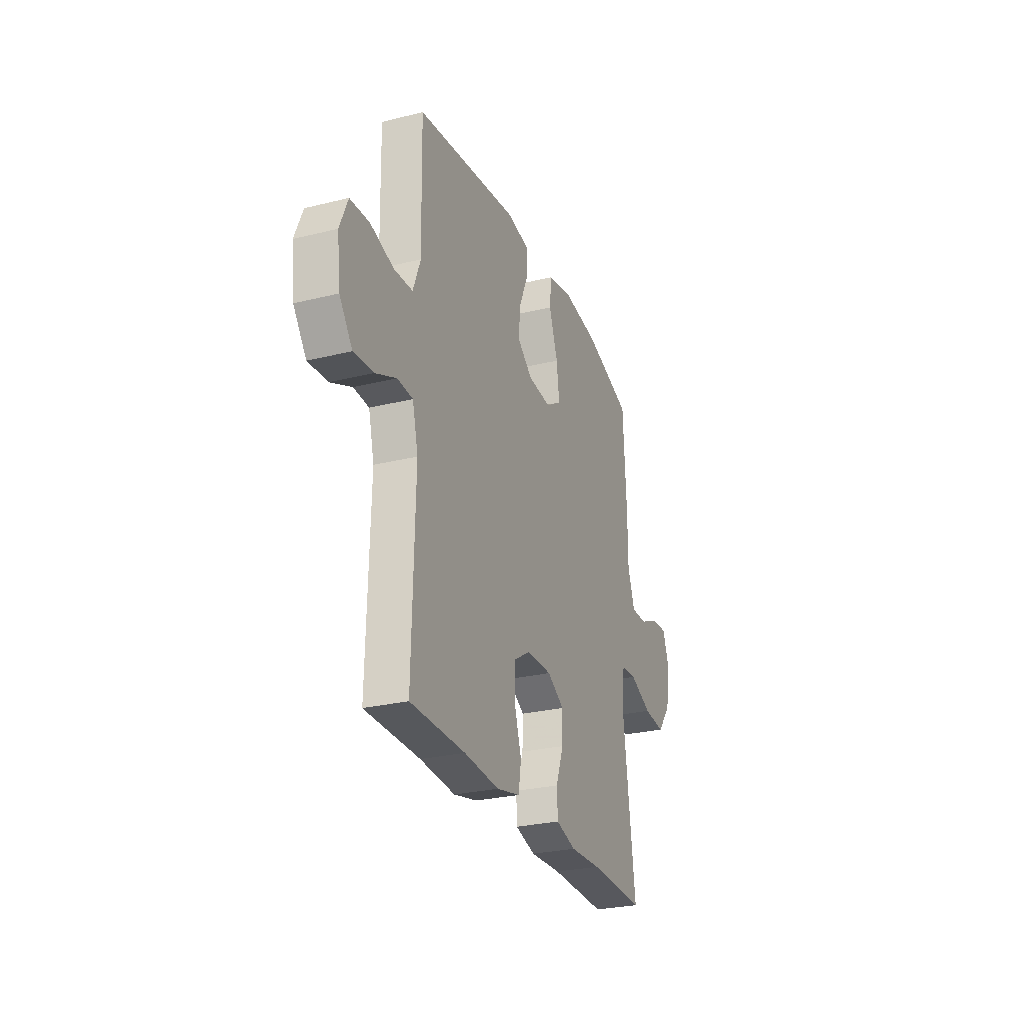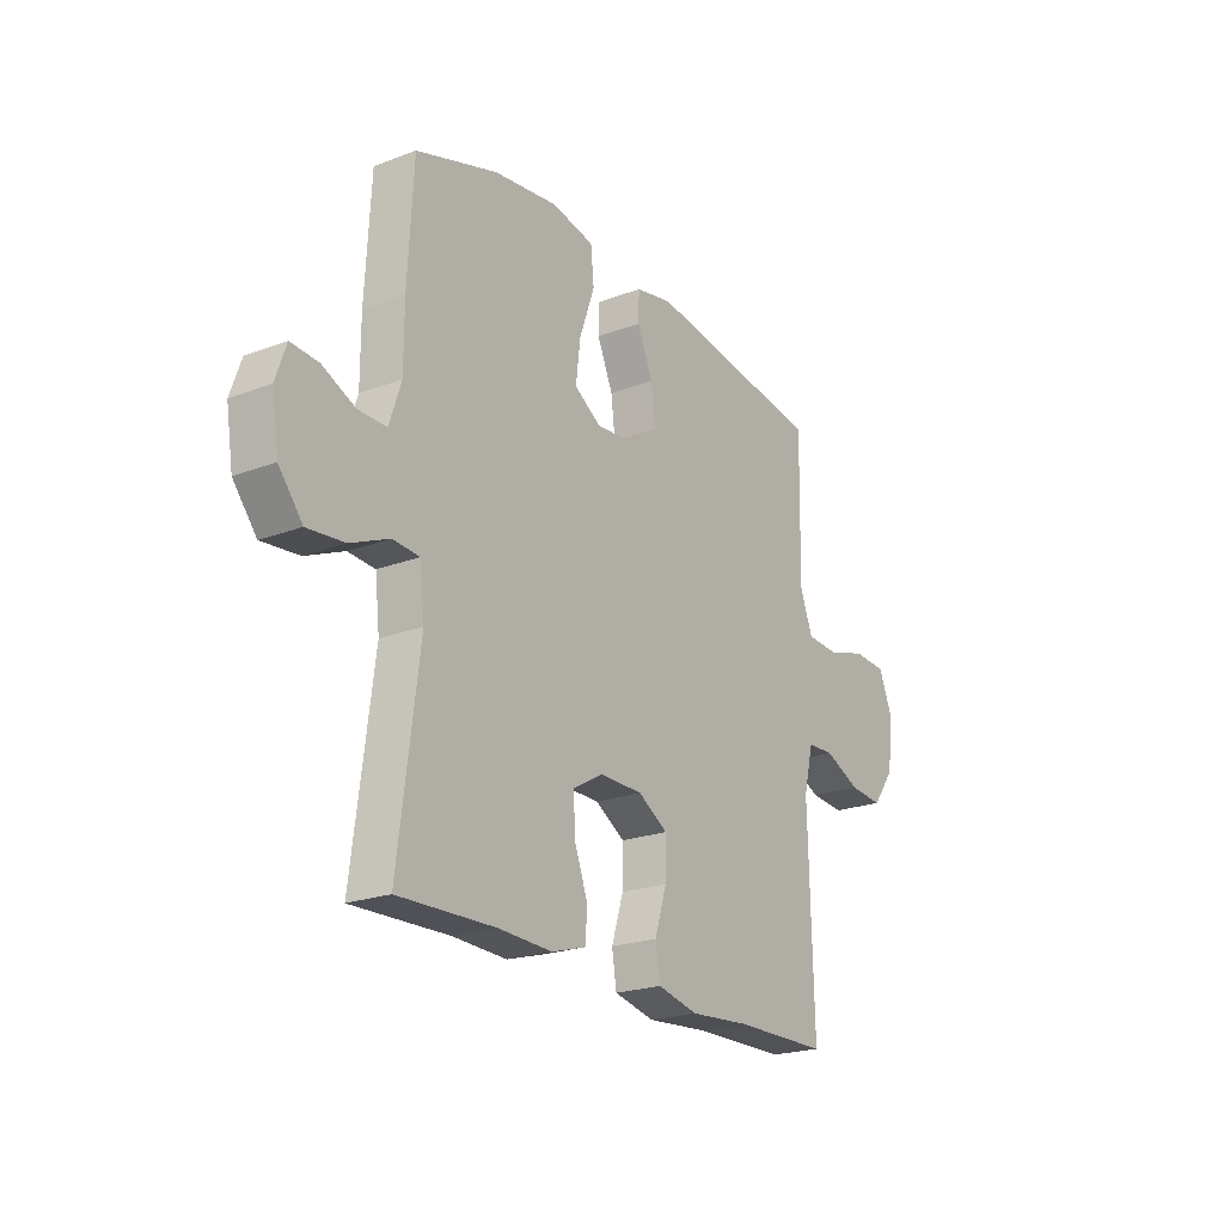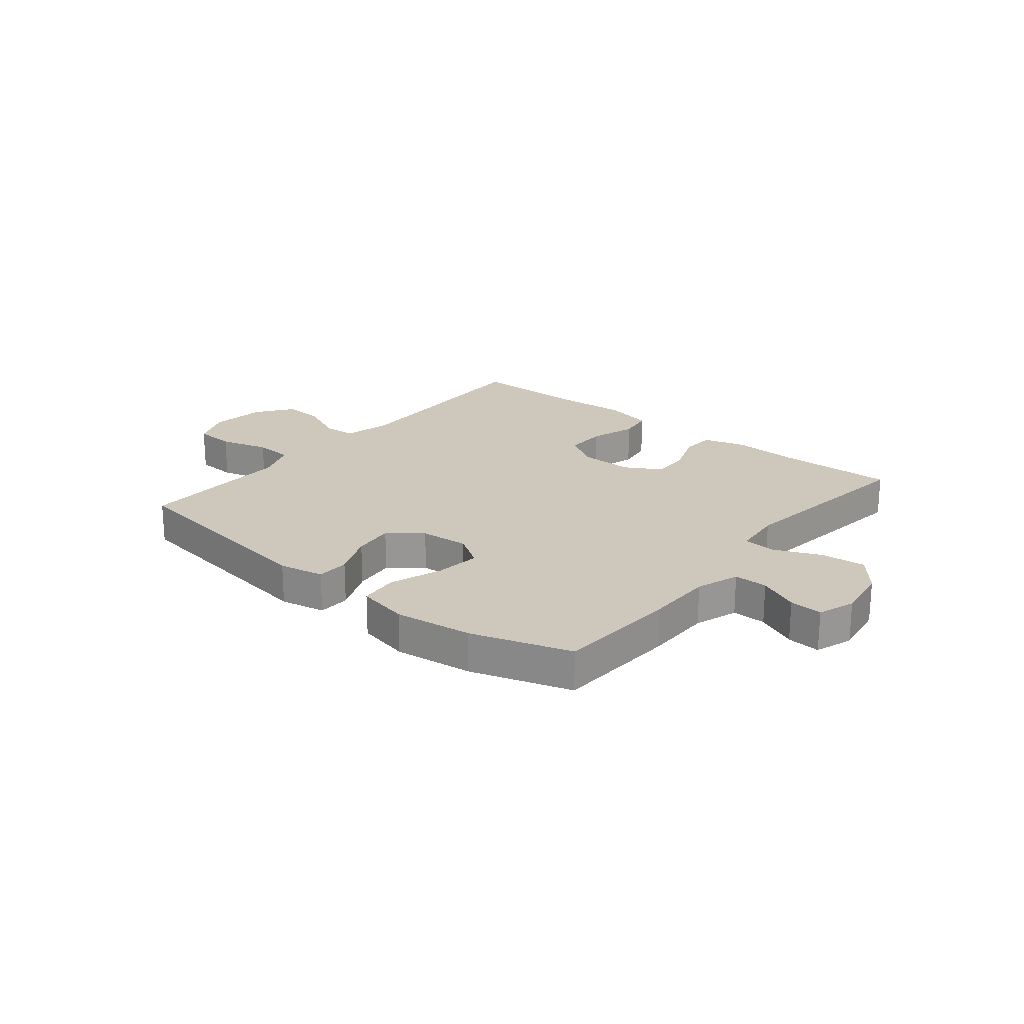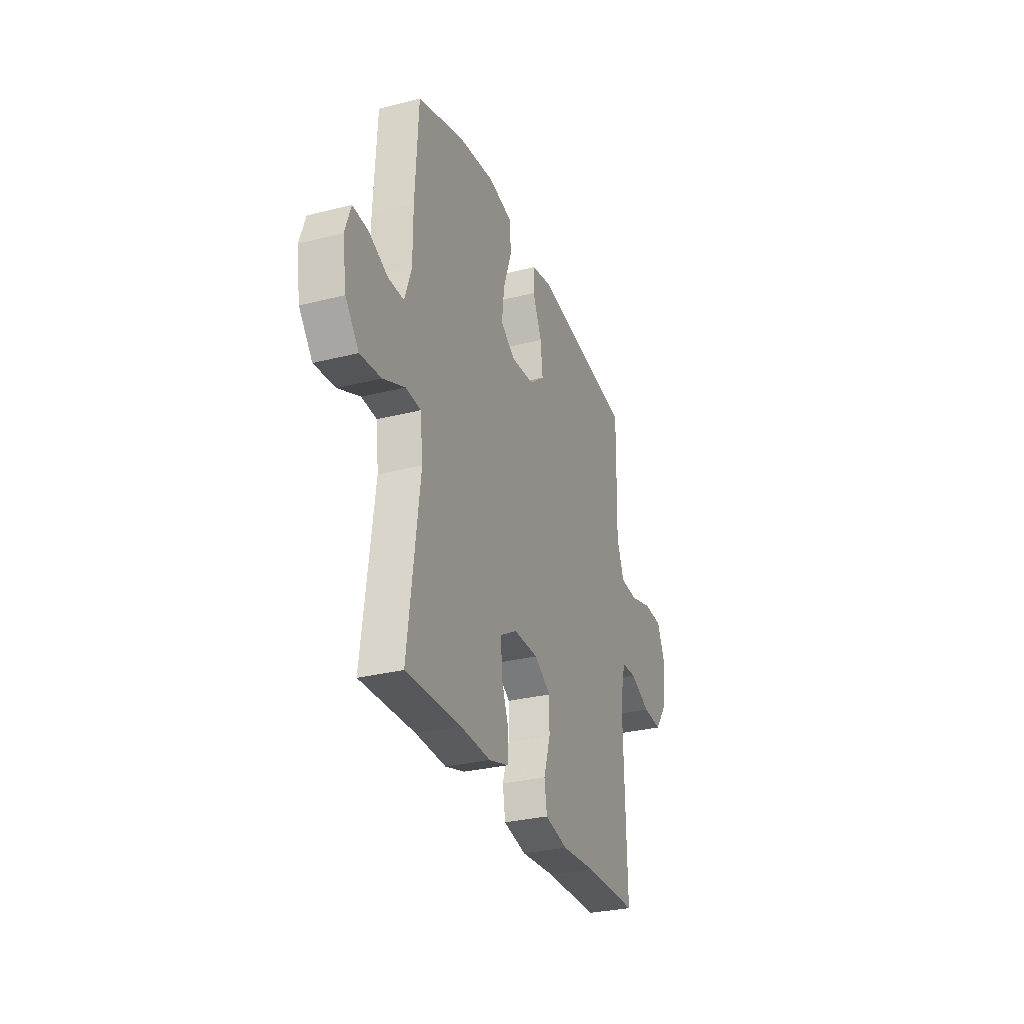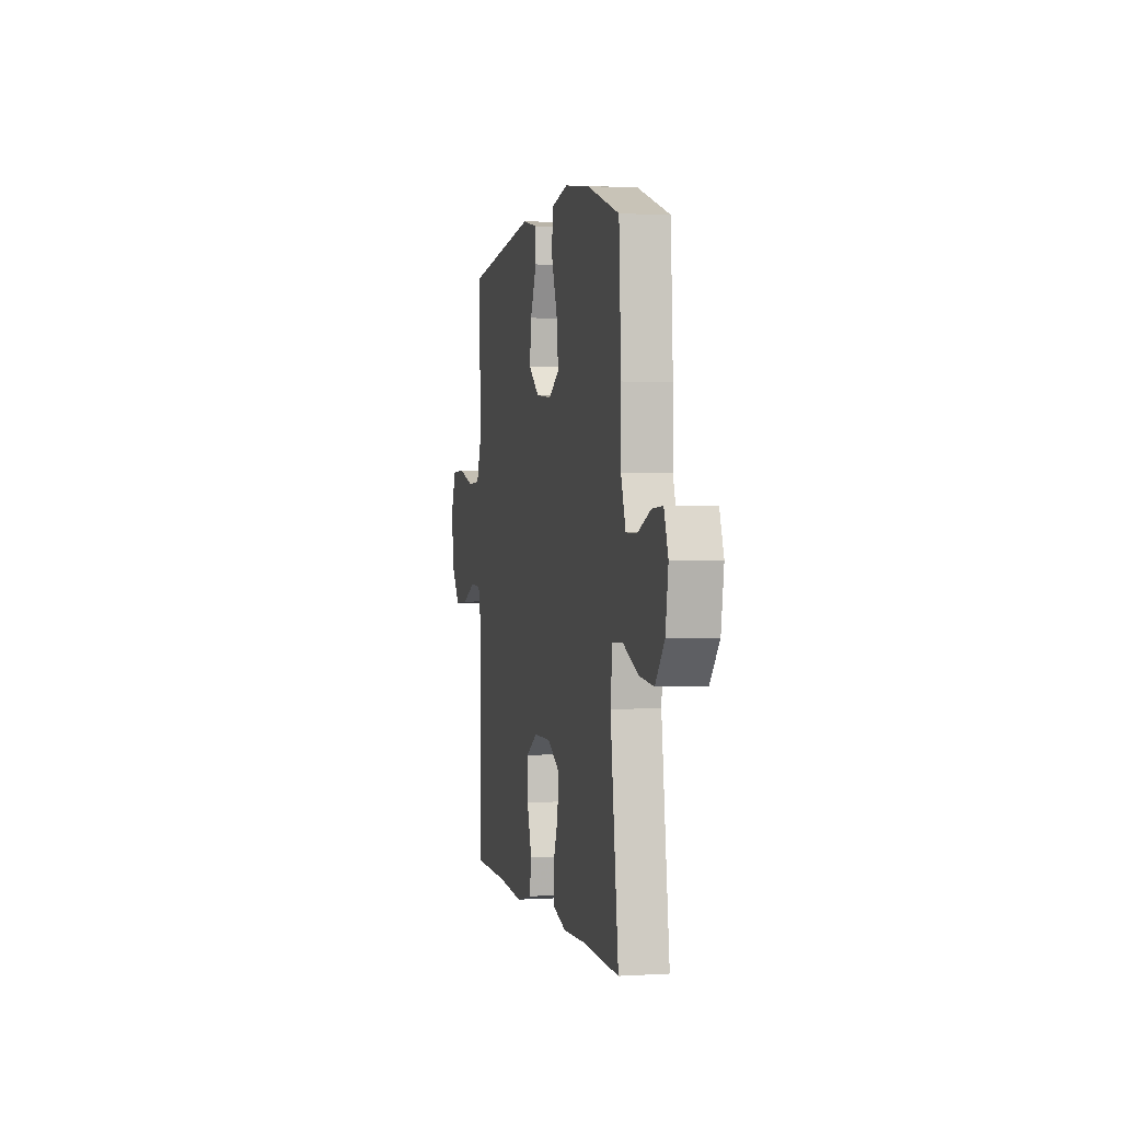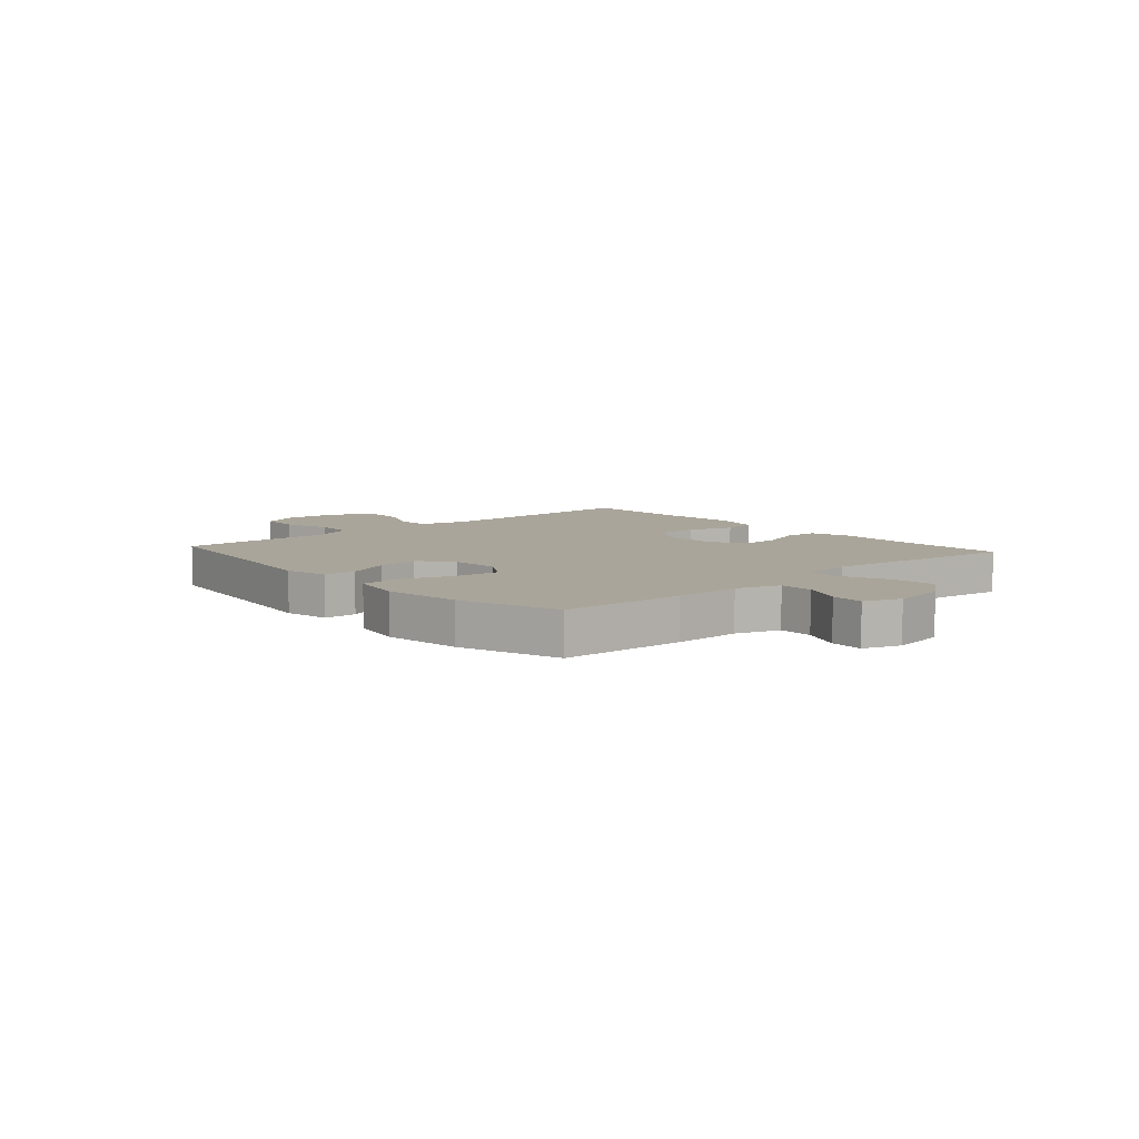
<metadata>
{"format":"obj","ext":"obj","renderer":"f3d","projection":"perspective","resolution":1024,"background":"white","views":[{"elev":-27.3,"azim":-69.1,"up":"+Z"},{"elev":-21.8,"azim":123.6,"up":"+Z"},{"elev":21.9,"azim":39.3,"up":"+Y"},{"elev":-30.0,"azim":110.3,"up":"+Z"},{"elev":1.8,"azim":77.6,"up":"+Z"},{"elev":7.6,"azim":48.3,"up":"+Y"}]}
</metadata>
<code>
v -0.5 0.07 -0.5
v -0.49 0.07 -0.114
v -0.511 0.07 -0.029
v -0.569 0.07 -0.026
v -0.647 0.07 -0.061
v -0.72 0.07 -0.067
v -0.768 0.07 -0.002
v -0.78 0.07 0.097
v -0.75 0.07 0.169
v -0.678 0.07 0.173
v -0.591 0.07 0.148
v -0.522 0.07 0.152
v -0.494 0.07 0.226
v -0.497 0.07 0.34
v -0.5 0.07 0.5
v -0.113 0.07 0.556
v -0.033 0.07 0.54
v -0.031 0.07 0.482
v -0.065 0.07 0.403
v -0.074 0.07 0.329
v -0.016 0.07 0.283
v 0.071 0.07 0.276
v 0.129 0.07 0.313
v 0.119 0.07 0.394
v 0.086 0.07 0.487
v 0.093 0.07 0.556
v 0.185 0.07 0.575
v 0.323 0.07 0.557
v 0.5 0.07 0.5
v 0.512 0.07 0.281
v 0.512 0.07 0.162
v 0.538 0.07 0.085
v 0.598 0.07 0.085
v 0.67 0.07 0.117
v 0.729 0.07 0.121
v 0.752 0.07 0.055
v 0.737 0.07 -0.04
v 0.686 0.07 -0.103
v 0.606 0.07 -0.095
v 0.523 0.07 -0.059
v 0.465 0.07 -0.063
v 0.455 0.07 -0.152
v 0.5 0.07 -0.5
v 0.291 0.07 -0.494
v 0.175 0.07 -0.499
v 0.1 0.07 -0.477
v 0.097 0.07 -0.417
v 0.126 0.07 -0.339
v 0.128 0.07 -0.271
v 0.064 0.07 -0.234
v -0.03 0.07 -0.235
v -0.094 0.07 -0.274
v -0.093 0.07 -0.348
v -0.067 0.07 -0.43
v -0.077 0.07 -0.492
v -0.165 0.07 -0.512
v -0.296 0.07 -0.502
v -0.5 0 -0.5
v -0.49 0 -0.114
v -0.511 0 -0.029
v -0.569 0 -0.026
v -0.647 0 -0.061
v -0.72 0 -0.067
v -0.768 0 -0.002
v -0.78 0 0.097
v -0.75 0 0.169
v -0.678 0 0.173
v -0.591 0 0.148
v -0.522 0 0.152
v -0.494 0 0.226
v -0.497 0 0.34
v -0.5 0 0.5
v -0.113 0 0.556
v -0.033 0 0.54
v -0.031 0 0.482
v -0.065 0 0.403
v -0.074 0 0.329
v -0.016 0 0.283
v 0.071 0 0.276
v 0.129 0 0.313
v 0.119 0 0.394
v 0.086 0 0.487
v 0.093 0 0.556
v 0.185 0 0.575
v 0.323 0 0.557
v 0.5 0 0.5
v 0.512 0 0.281
v 0.512 0 0.162
v 0.538 0 0.085
v 0.598 0 0.085
v 0.67 0 0.117
v 0.729 0 0.121
v 0.752 0 0.055
v 0.737 0 -0.04
v 0.686 0 -0.103
v 0.606 0 -0.095
v 0.523 0 -0.059
v 0.465 0 -0.063
v 0.455 0 -0.152
v 0.5 0 -0.5
v 0.291 0 -0.494
v 0.175 0 -0.499
v 0.1 0 -0.477
v 0.097 0 -0.417
v 0.126 0 -0.339
v 0.128 0 -0.271
v 0.064 0 -0.234
v -0.03 0 -0.235
v -0.094 0 -0.274
v -0.093 0 -0.348
v -0.067 0 -0.43
v -0.077 0 -0.492
v -0.165 0 -0.512
v -0.296 0 -0.502
f 55 56 57
f 54 55 57
f 53 54 57
f 57 1 2
f 53 57 2
f 52 53 2
f 51 52 2 3
f 50 51 3
f 46 47 48
f 45 46 48
f 44 45 48
f 44 48 49
f 43 44 49
f 42 43 49
f 41 42 49 50
f 38 39 40
f 37 38 40
f 36 37 40
f 35 36 40
f 34 35 40
f 33 34 40
f 32 33 40 41
f 41 50 3
f 32 41 3
f 31 32 3
f 29 30 31
f 28 29 31
f 27 28 31
f 26 27 31
f 25 26 31
f 24 25 31
f 17 18 19
f 16 17 19
f 15 16 19
f 14 15 19
f 13 14 19
f 12 13 19 20
f 9 10 11
f 8 9 11
f 7 8 11
f 6 7 11
f 5 6 11
f 4 5 11
f 4 11 12
f 12 20 21
f 4 12 21
f 3 4 21
f 23 24 31
f 22 23 31
f 3 21 22 31
f 114 113 112
f 114 112 111
f 114 111 110
f 59 58 114
f 59 114 110
f 59 110 109
f 60 59 109 108
f 60 108 107
f 105 104 103
f 105 103 102
f 105 102 101
f 106 105 101
f 106 101 100
f 106 100 99
f 107 106 99 98
f 97 96 95
f 97 95 94
f 97 94 93
f 97 93 92
f 97 92 91
f 97 91 90
f 98 97 90 89
f 60 107 98
f 60 98 89
f 60 89 88
f 88 87 86
f 88 86 85
f 88 85 84
f 88 84 83
f 88 83 82
f 88 82 81
f 76 75 74
f 76 74 73
f 76 73 72
f 76 72 71
f 76 71 70
f 77 76 70 69
f 68 67 66
f 68 66 65
f 68 65 64
f 68 64 63
f 68 63 62
f 68 62 61
f 69 68 61
f 78 77 69
f 78 69 61
f 78 61 60
f 88 81 80
f 88 80 79
f 88 79 78 60
f 1 58 59 2
f 2 59 60 3
f 3 60 61 4
f 4 61 62 5
f 5 62 63 6
f 6 63 64 7
f 7 64 65 8
f 8 65 66 9
f 9 66 67 10
f 10 67 68 11
f 11 68 69 12
f 12 69 70 13
f 13 70 71 14
f 14 71 72 15
f 15 72 73 16
f 16 73 74 17
f 17 74 75 18
f 18 75 76 19
f 19 76 77 20
f 20 77 78 21
f 21 78 79 22
f 22 79 80 23
f 23 80 81 24
f 24 81 82 25
f 25 82 83 26
f 26 83 84 27
f 27 84 85 28
f 28 85 86 29
f 29 86 87 30
f 30 87 88 31
f 31 88 89 32
f 32 89 90 33
f 33 90 91 34
f 34 91 92 35
f 35 92 93 36
f 36 93 94 37
f 37 94 95 38
f 38 95 96 39
f 39 96 97 40
f 40 97 98 41
f 41 98 99 42
f 42 99 100 43
f 43 100 101 44
f 44 101 102 45
f 45 102 103 46
f 46 103 104 47
f 47 104 105 48
f 48 105 106 49
f 49 106 107 50
f 50 107 108 51
f 51 108 109 52
f 52 109 110 53
f 53 110 111 54
f 54 111 112 55
f 55 112 113 56
f 56 113 114 57
f 57 114 58 1

</code>
